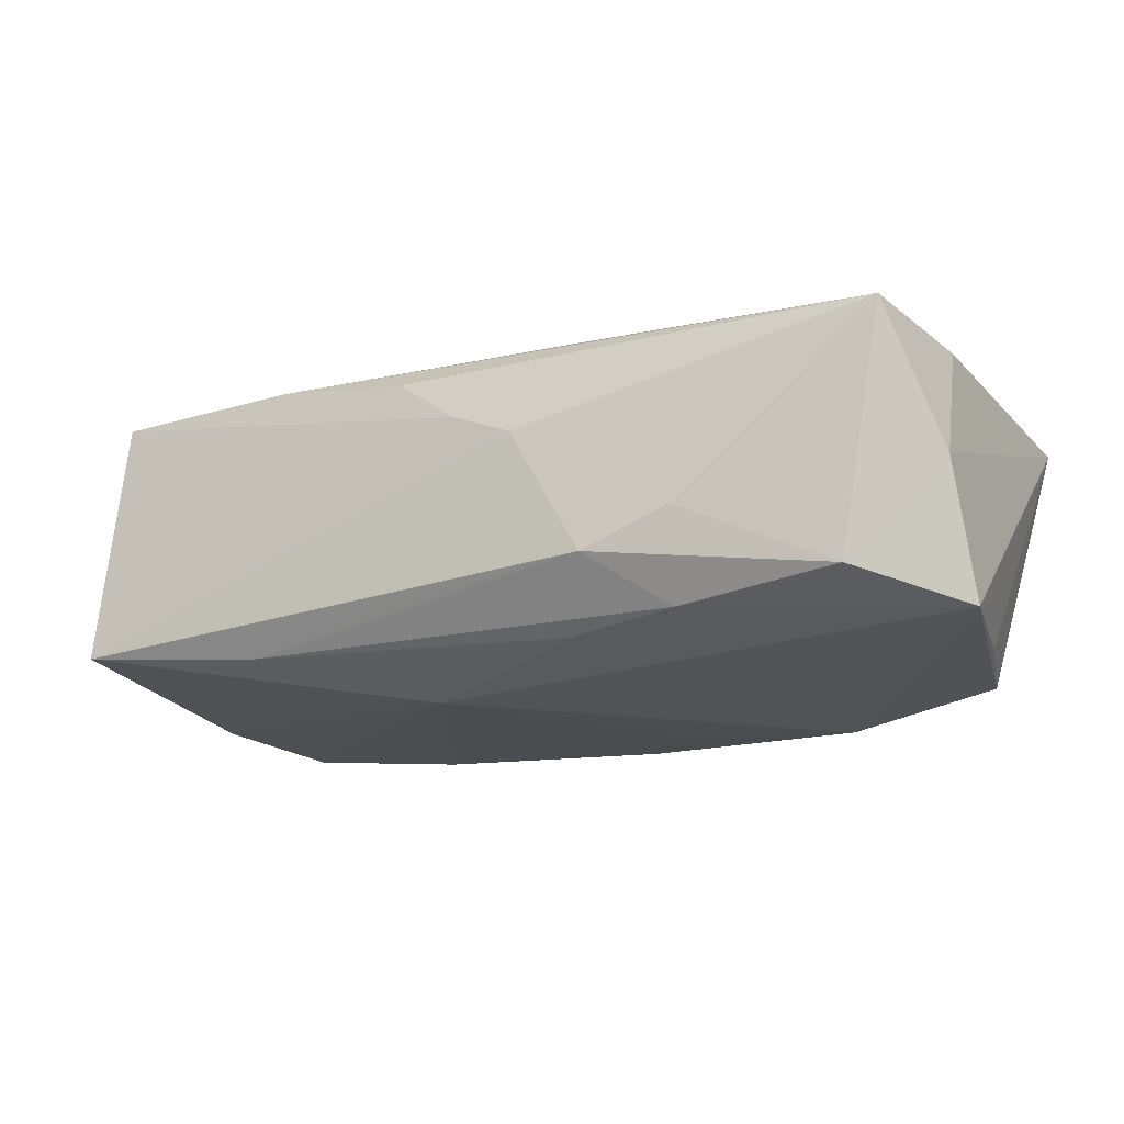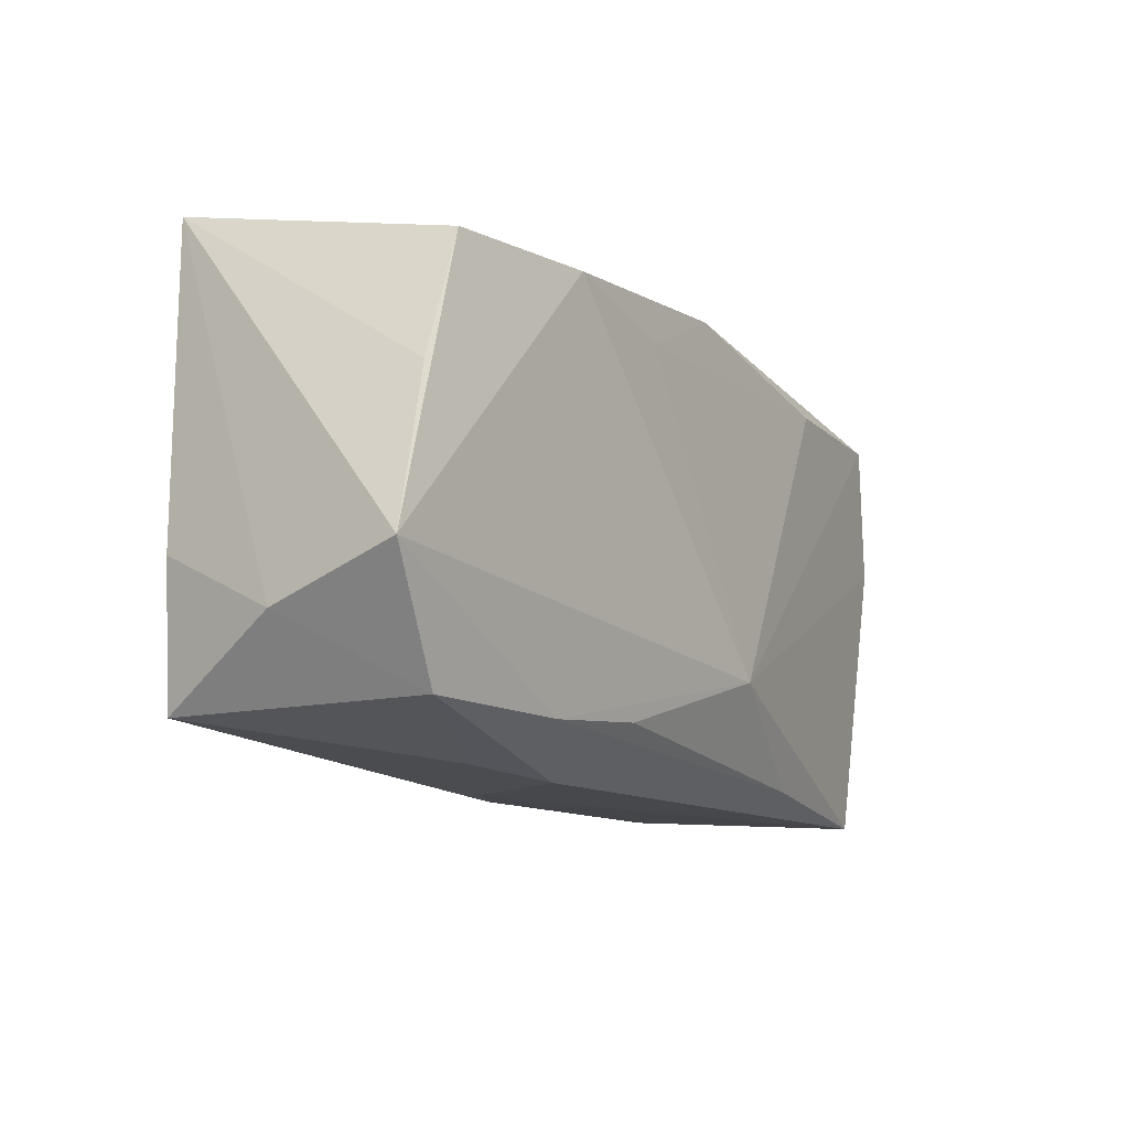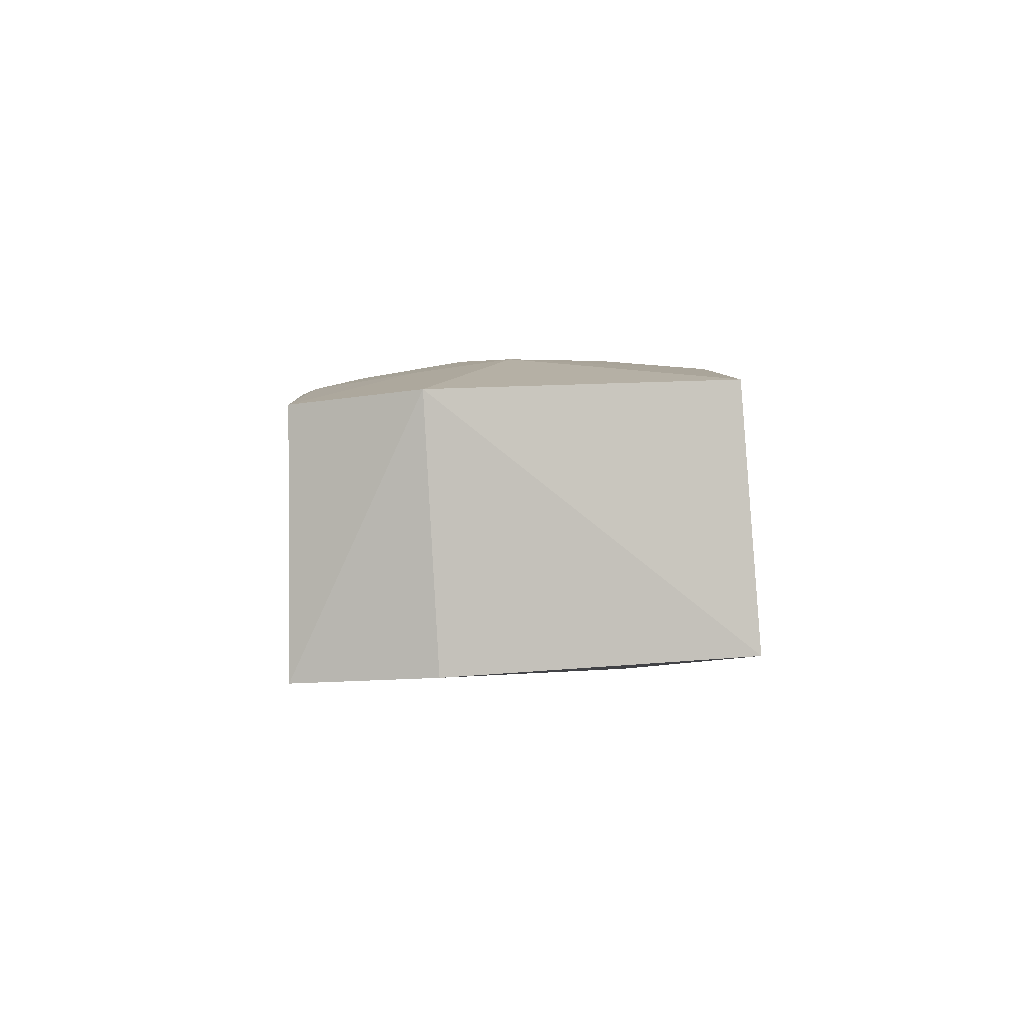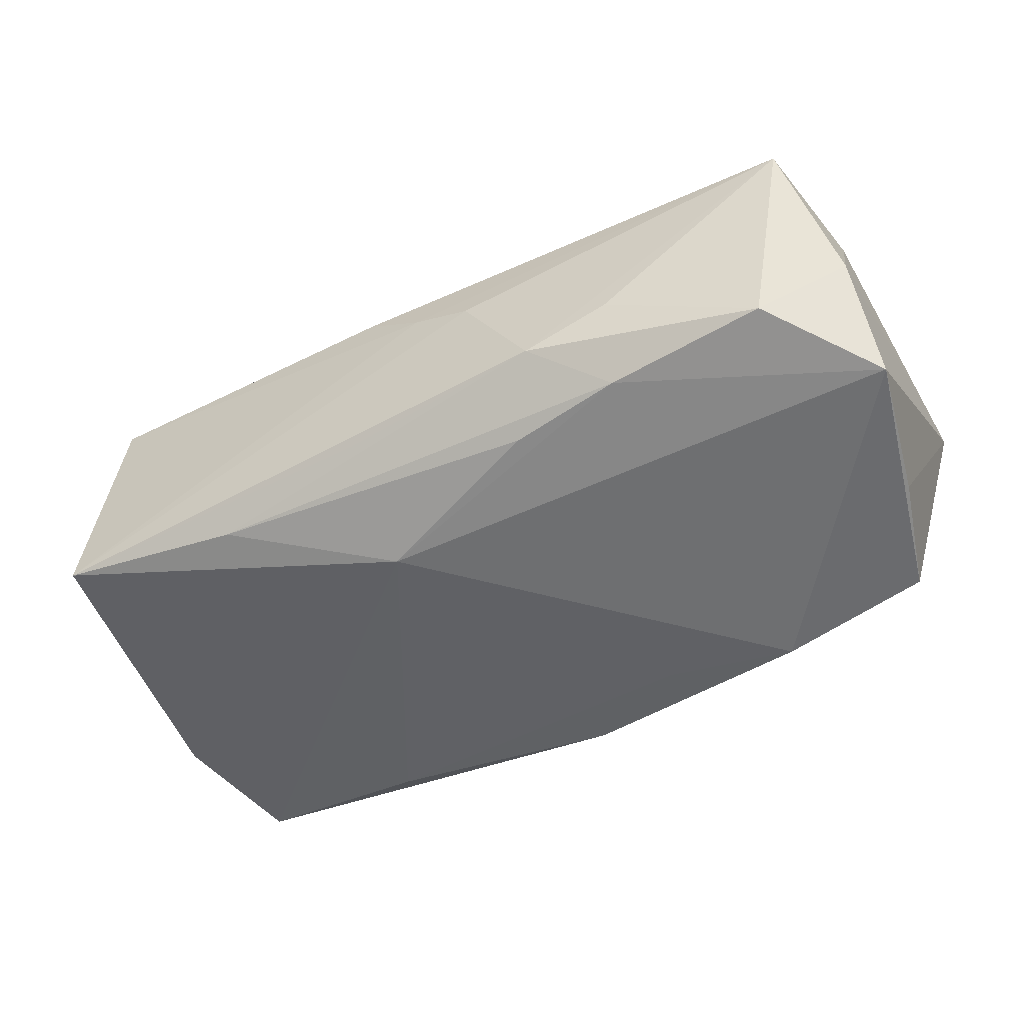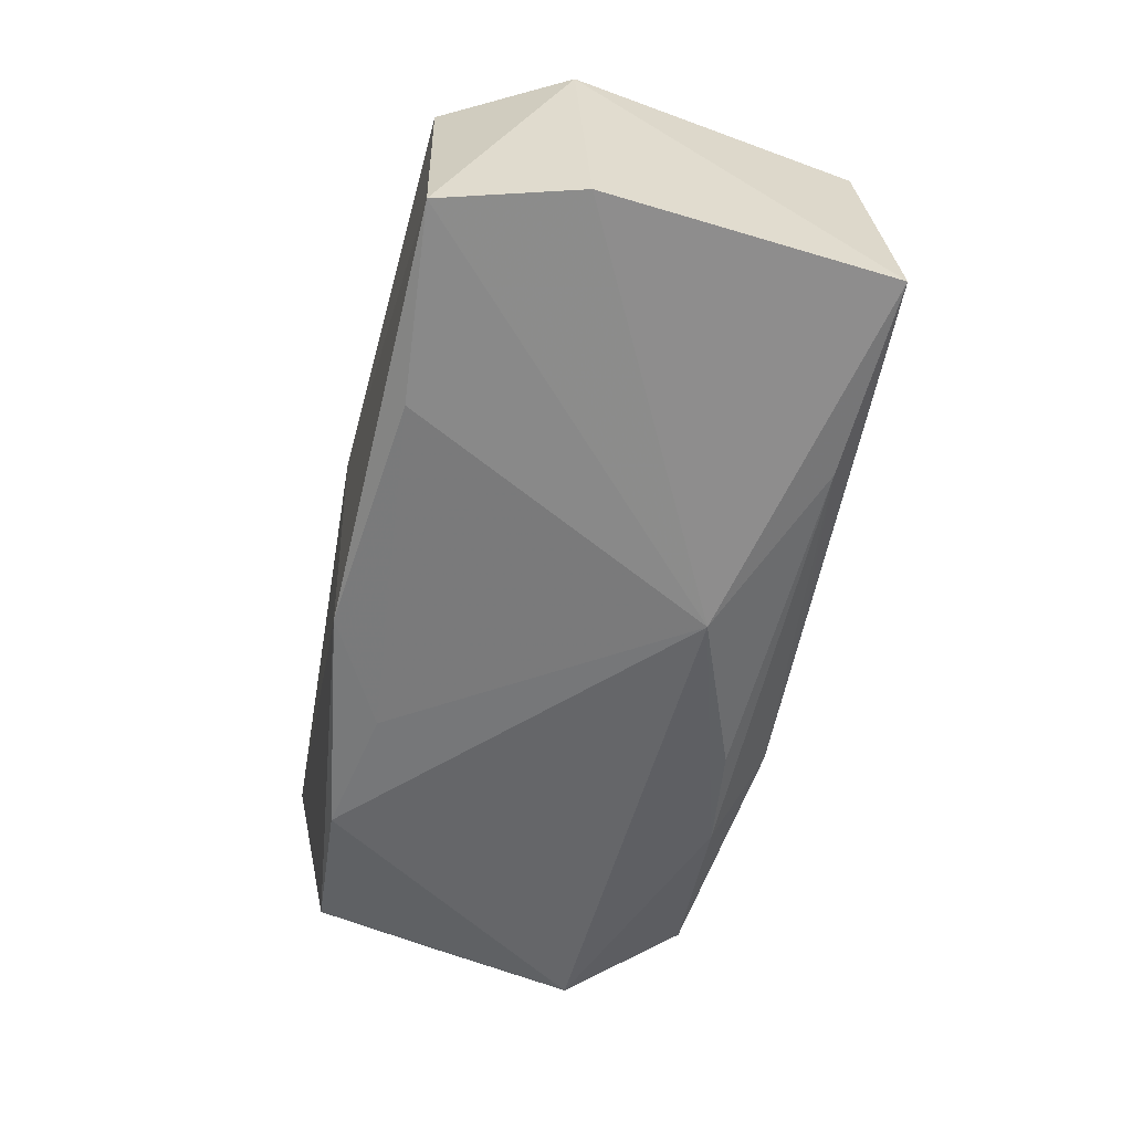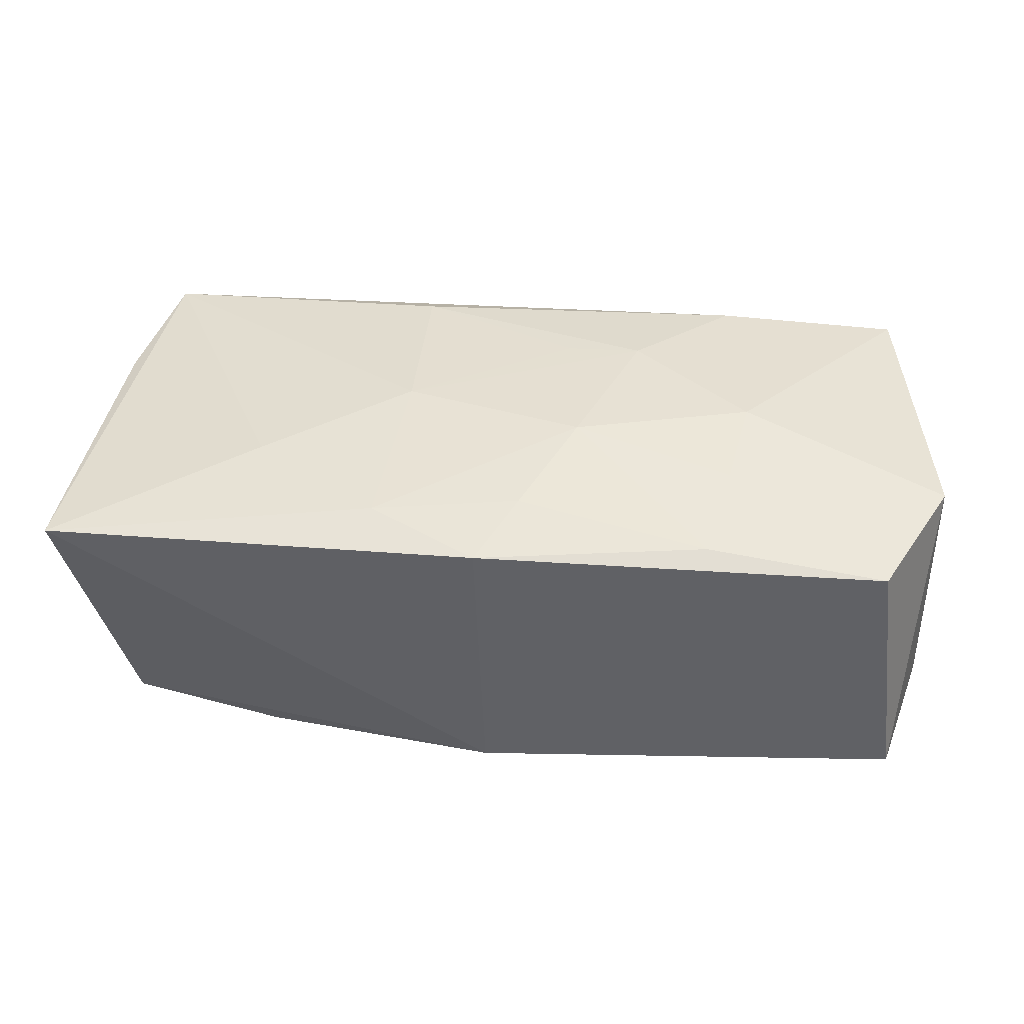
<metadata>
{"format":"obj","ext":"obj","renderer":"f3d","projection":"perspective","resolution":1024,"background":"white","views":[{"elev":-17.9,"azim":29.2,"up":"+Z"},{"elev":-12.6,"azim":121.9,"up":"+Y"},{"elev":3.8,"azim":-89.3,"up":"+Z"},{"elev":-49.8,"azim":29.4,"up":"+Z"},{"elev":-55.9,"azim":-100.0,"up":"+Z"},{"elev":39.4,"azim":-171.1,"up":"+Z"}]}
</metadata>
<code>
v -0.03913 0.004849 -0.009976
v 0.009421 -0.01559 -0.01203
v 0.0009704 -0.01962 0.006526
v -0.0004017 0.01892 -0.01341
v -0.0339 -0.01819 0.01246
v -0.01832 -0.01679 0.01341
v -0.0212 -0.000199 0.01421
v 0.01269 -0.02015 -0.006815
v -0.0203 0.007755 0.01309
v 0.000305 0.01989 0.01116
v -0.005565 -0.01062 -0.01433
v -0.01905 -0.01808 -0.01058
v -0.002621 0.01369 0.01274
v 0.03806 -0.005523 0.009505
v 0.009327 0.0004336 0.01356
v 0.03809 0.01989 0.009274
v -0.01907 0.01635 0.01171
v -0.03893 0.006045 0.01172
v -0.03541 -0.01978 -0.008808
v 0.03233 -0.01633 -0.009708
v 0.03624 -0.01686 0.01045
v 0.006355 -0.01985 0.004212
v 0.0201 0.01675 -0.01414
v -0.004161 -0.008129 0.01394
v -0.03671 0.01651 -0.01082
v 0.03892 -0.01055 -0.0005732
v -0.0207 0.01584 -0.01286
v 0.009883 0.0157 0.01198
v -0.01054 -0.008303 0.01421
v -0.004622 -0.01896 0.01063
v 0.01992 -0.0193 -0.003989
v -0.03423 0.01673 0.01052
v 0.009054 0.01419 -0.01399
v 0.01022 -0.0144 0.01312
v 0.03629 0.005951 -0.01142
v 0.03934 -0.006906 -0.01161
v 0.01887 -0.01644 -0.01113
v -0.005049 -0.01955 -0.008181
v 0.02148 0.008613 0.01187
v -0.006462 0.004422 0.01421
v 0.03309 0.01645 -0.01189
f 10 16 4
f 4 16 41
f 19 1 11
f 19 18 1
f 16 10 28
f 35 16 36
f 36 41 35
f 35 41 16
f 23 41 36
f 23 36 11
f 4 41 23
f 11 1 25
f 25 27 11
f 1 18 25
f 25 10 4
f 4 27 25
f 11 36 37
f 9 7 40
f 18 7 9
f 18 19 5
f 5 7 18
f 15 28 40
f 20 37 36
f 8 37 20
f 21 14 16
f 33 23 11
f 4 23 33
f 11 27 33
f 33 27 4
f 10 25 32
f 32 25 18
f 18 9 32
f 11 37 2
f 12 37 8
f 12 2 37
f 12 19 11
f 11 2 12
f 40 28 13
f 13 28 10
f 40 7 29
f 29 15 40
f 8 21 22
f 22 19 8
f 6 5 30
f 30 21 6
f 7 5 6
f 6 29 7
f 8 20 31
f 31 21 8
f 20 21 31
f 14 21 26
f 36 16 26
f 16 14 26
f 26 20 36
f 26 21 20
f 39 21 16
f 15 21 39
f 16 28 39
f 28 15 39
f 8 19 38
f 38 12 8
f 19 12 38
f 17 32 9
f 17 9 40
f 40 13 17
f 10 32 17
f 17 13 10
f 34 21 15
f 29 6 34
f 34 6 21
f 3 5 19
f 19 22 3
f 30 5 3
f 3 21 30
f 3 22 21
f 15 29 24
f 24 34 15
f 29 34 24

</code>
